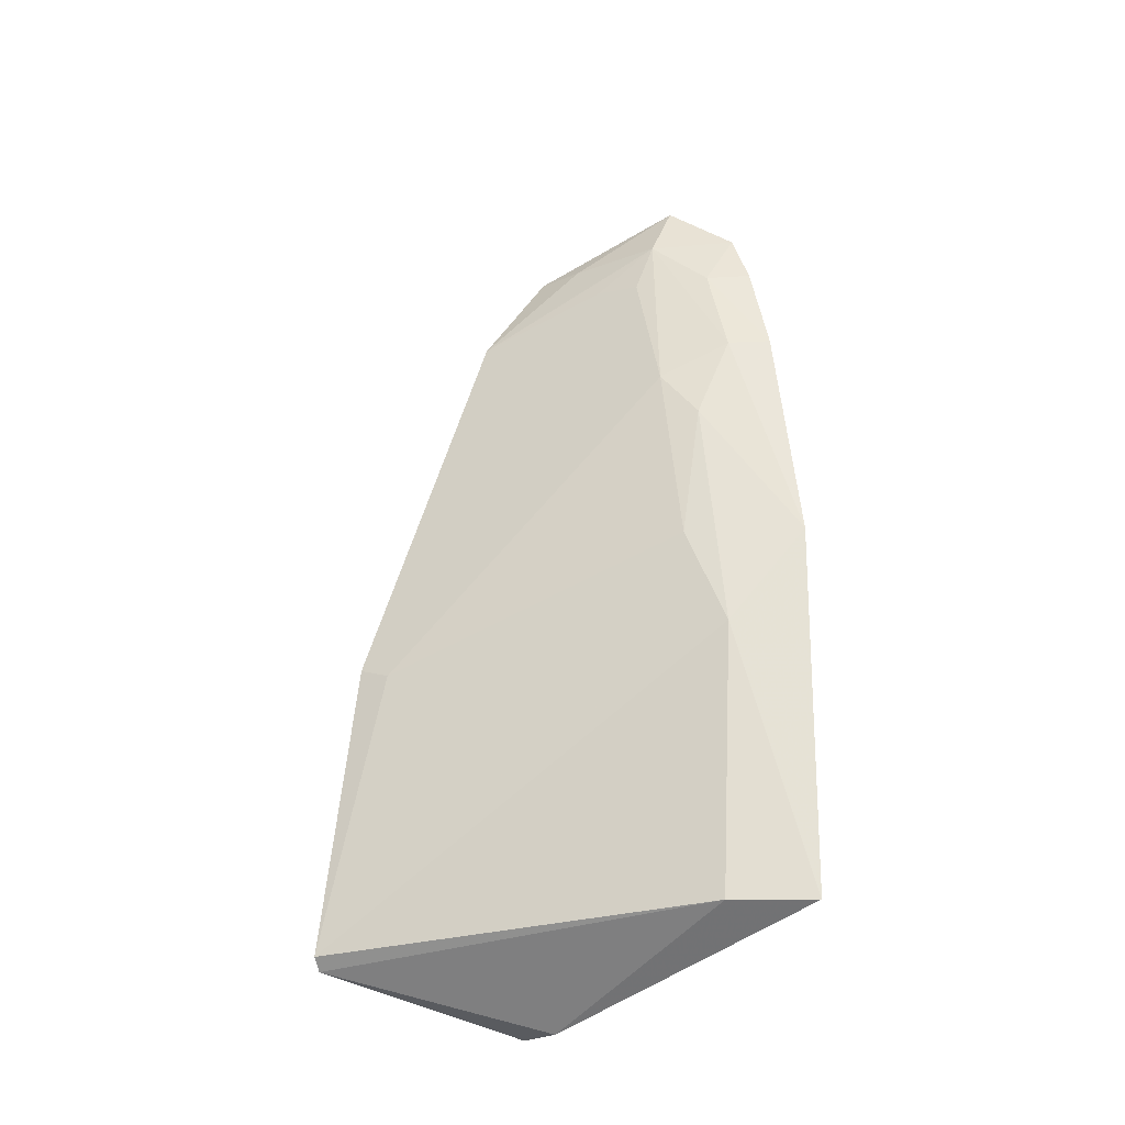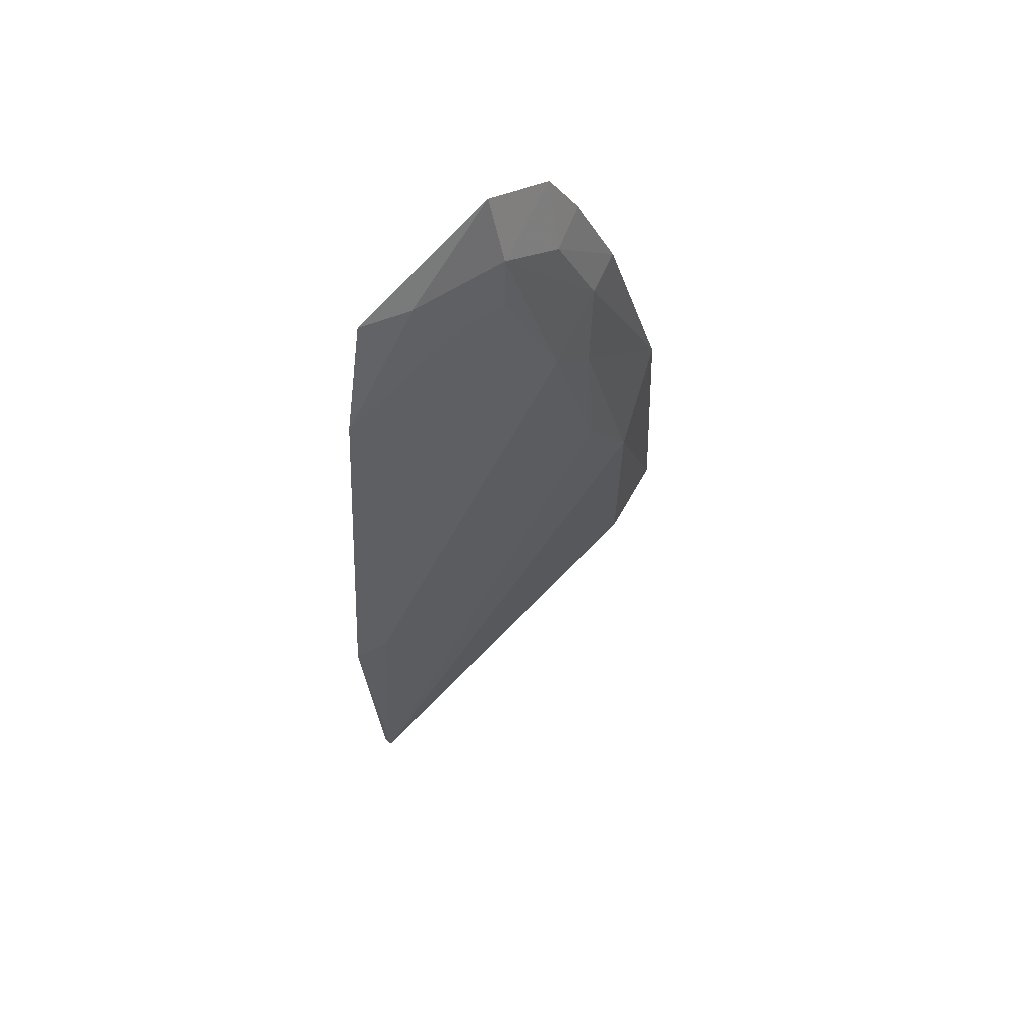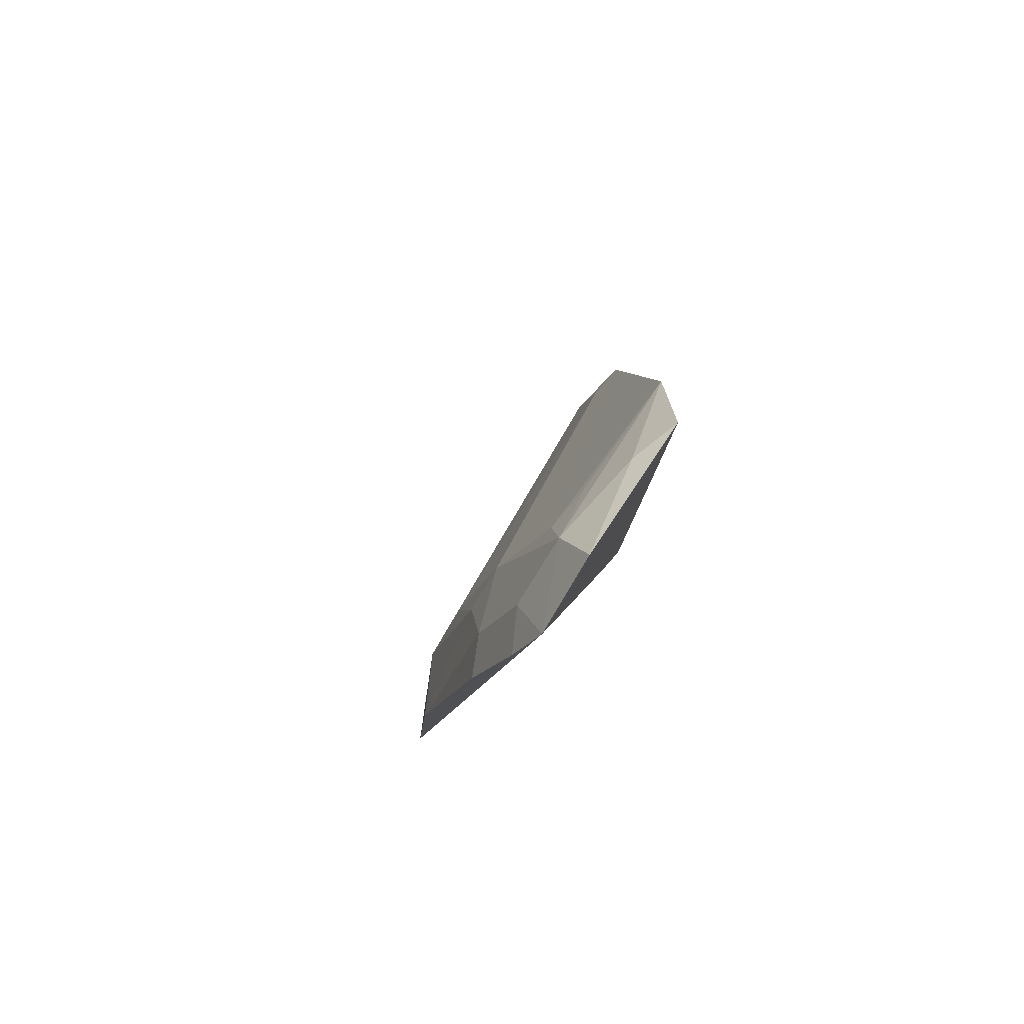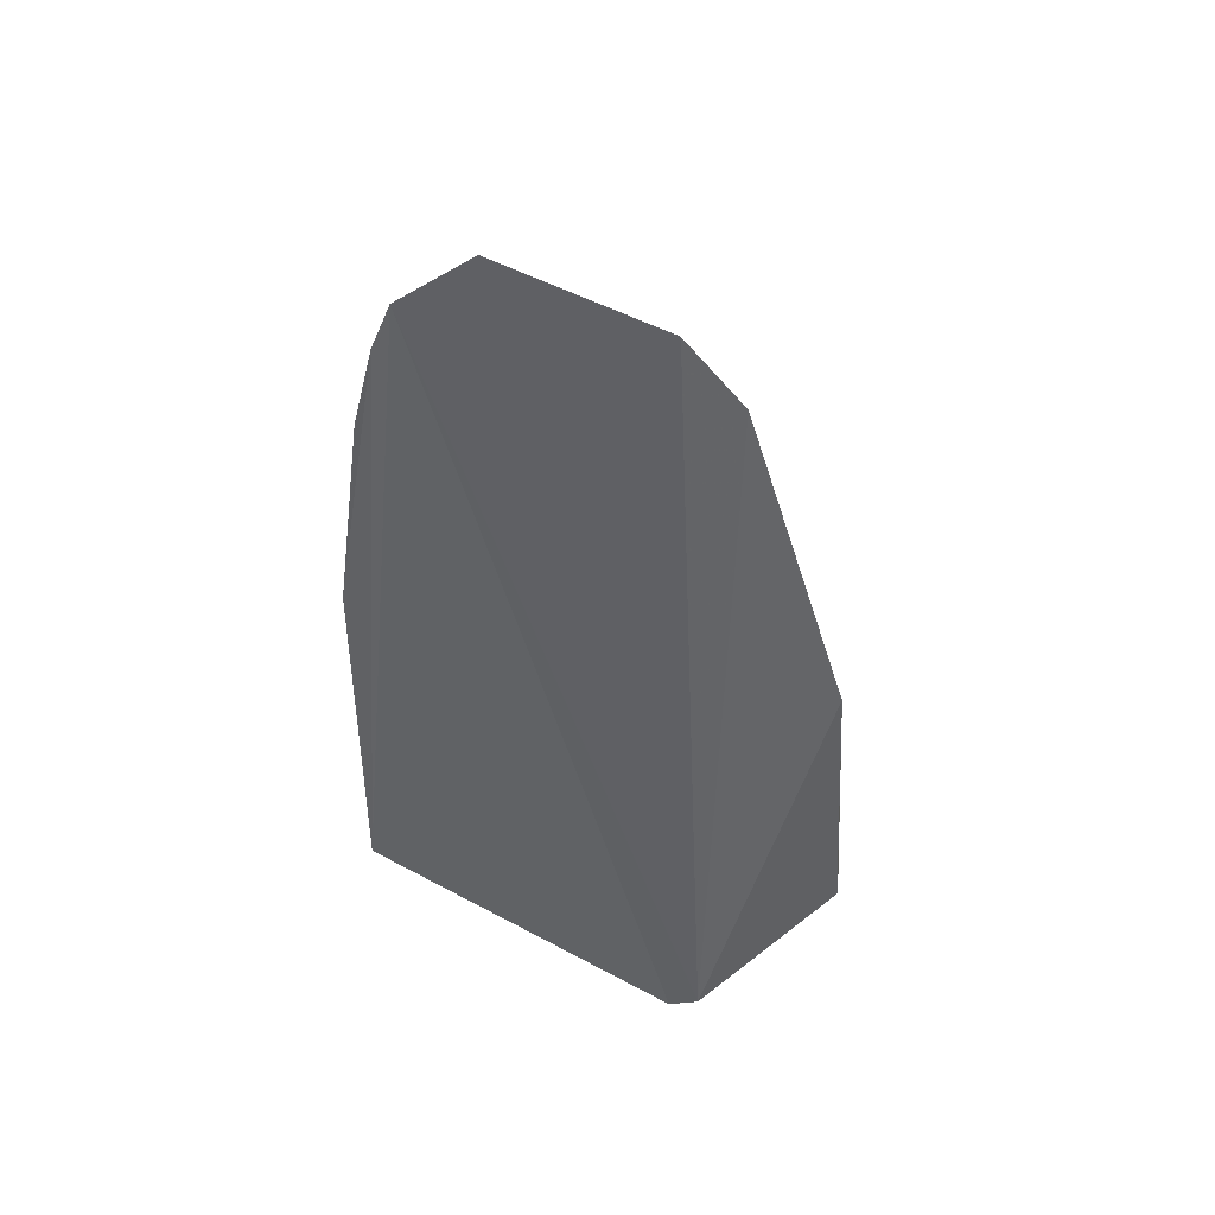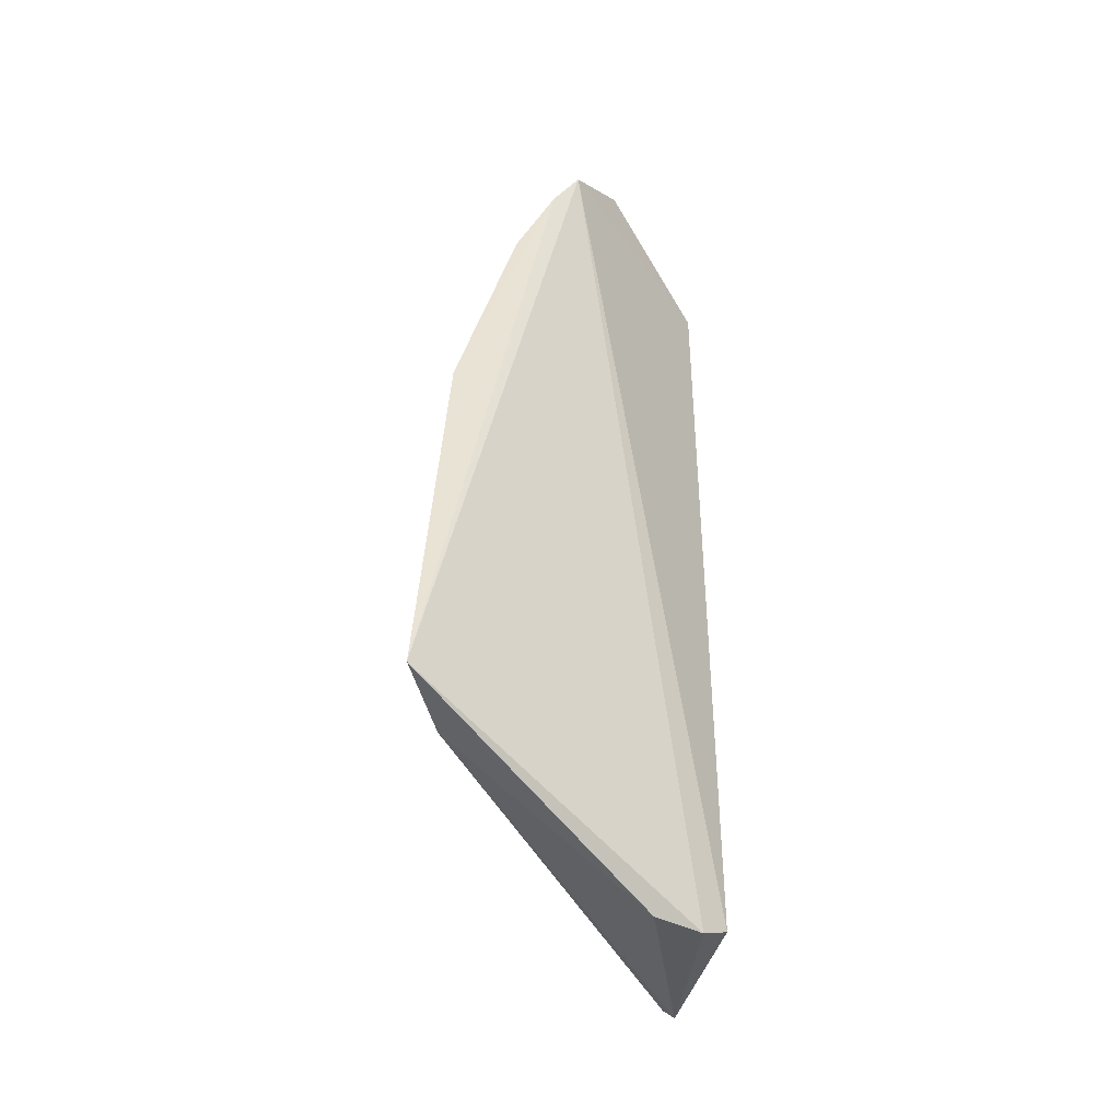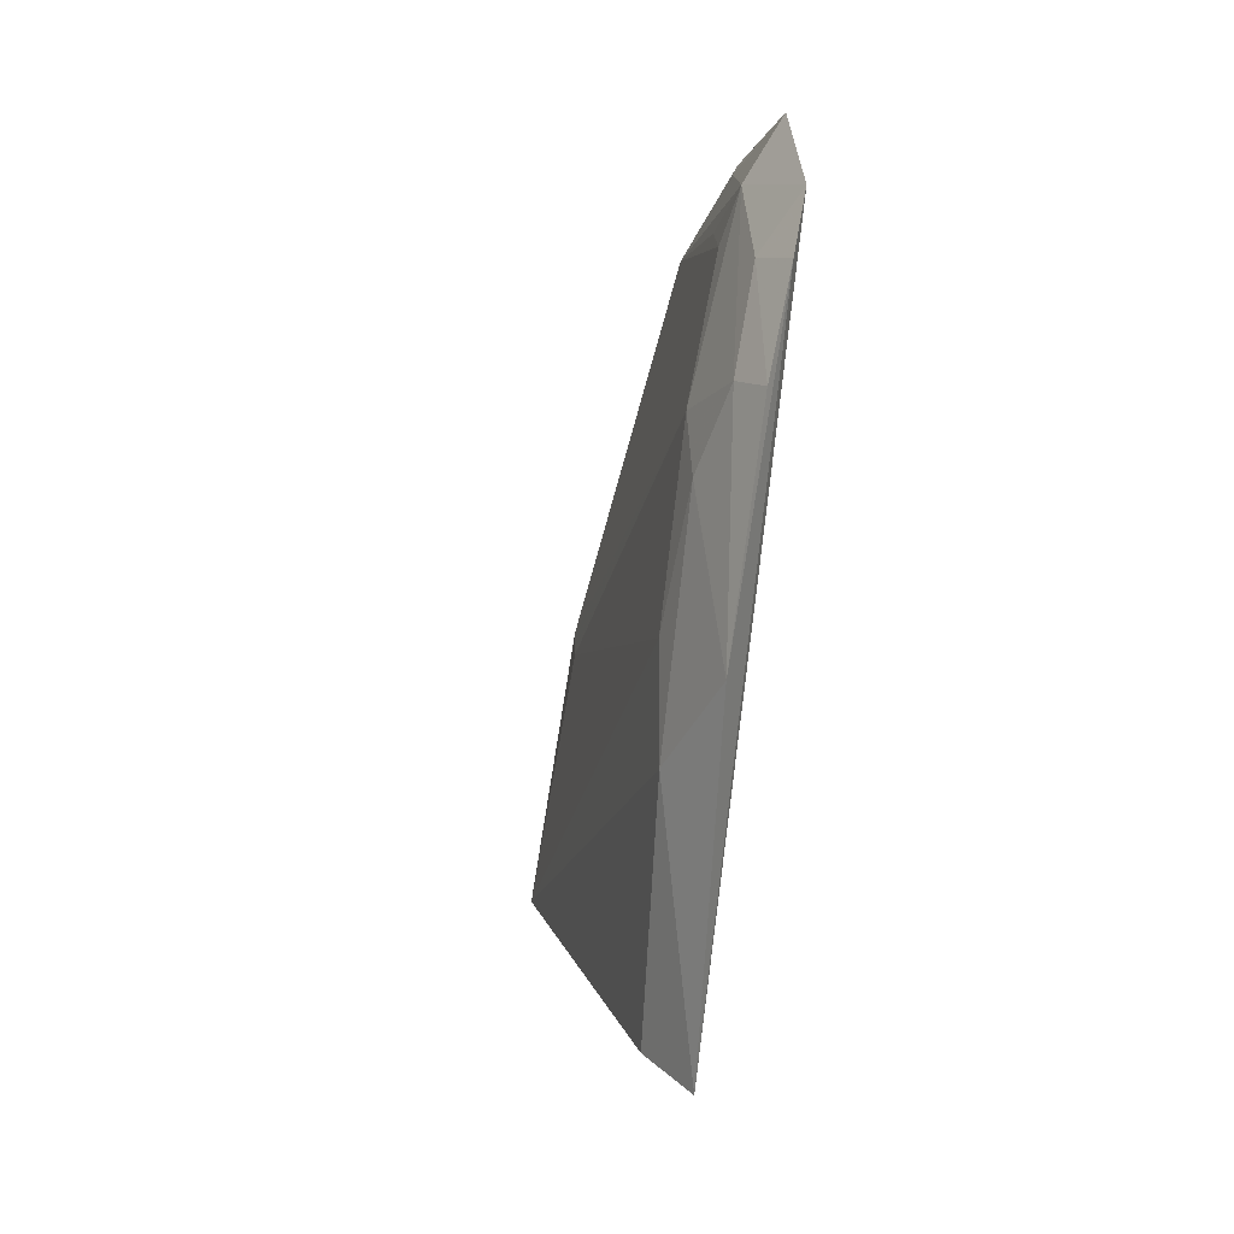
<metadata>
{"format":"obj","ext":"obj","renderer":"f3d","projection":"perspective","resolution":1024,"background":"white","views":[{"elev":-21.5,"azim":70.9,"up":"+Y"},{"elev":72.4,"azim":8.6,"up":"+Y"},{"elev":77.9,"azim":170.8,"up":"+Y"},{"elev":41.6,"azim":-122.8,"up":"+Y"},{"elev":-47.8,"azim":172.6,"up":"+Y"},{"elev":17.1,"azim":127.0,"up":"+Y"}]}
</metadata>
<code>
v 0.3848 -0.05817 0.05518
v 0.456 -0.02755 -0.0002449
v 0.3699 -0.03654 0.1265
v 0.3954 0.2275 0.01629
v 0.4107 0.2112 -0.0002684
v 0.3634 0.2092 0.05273
v 0.4459 -0.02737 0.02512
v 0.3707 -0.05833 0.06031
v 0.4187 0.1503 0.03076
v 0.367 -0.0405 0.1242
v 0.3629 -0.05273 0.06615
v 0.362 0.05765 0.1137
v 0.4015 0.2087 0.02579
v 0.4441 0.05826 0.02055
v 0.3704 0.05408 0.107
v 0.3621 0.1801 0.0732
v 0.3778 0.2082 0.04472
v 0.4273 0.1621 0.009928
v 0.4323 0.09029 0.02951
v 0.4023 0.192 0.03224
v 0.4155 0.1923 0.01174
v 0.4283 0.1351 0.0217
v 0.4491 0.08958 -0.003987
v 0.391 0.1936 0.04185
v 0.4314 0.1629 -0.003186
v 0.4193 0.1937 -0.002333
f 6 4 5
f 7 1 2
f 8 5 2
f 8 2 1
f 10 7 3
f 10 1 7
f 10 8 1
f 11 6 5
f 11 5 8
f 11 8 10
f 12 10 3
f 12 11 10
f 13 5 4
f 14 3 7
f 14 7 2
f 15 12 3
f 15 9 12
f 16 6 11
f 16 11 12
f 17 13 4
f 17 4 6
f 17 16 13
f 17 6 16
f 18 13 9
f 19 9 15
f 19 15 3
f 19 3 14
f 20 16 12
f 20 12 9
f 20 9 13
f 21 5 13
f 21 13 18
f 22 18 9
f 22 19 14
f 22 9 19
f 23 14 2
f 23 22 14
f 23 18 22
f 24 20 13
f 24 13 16
f 24 16 20
f 25 21 18
f 25 18 23
f 26 5 21
f 26 21 25
f 26 2 5
f 26 25 23
f 26 23 2

</code>
